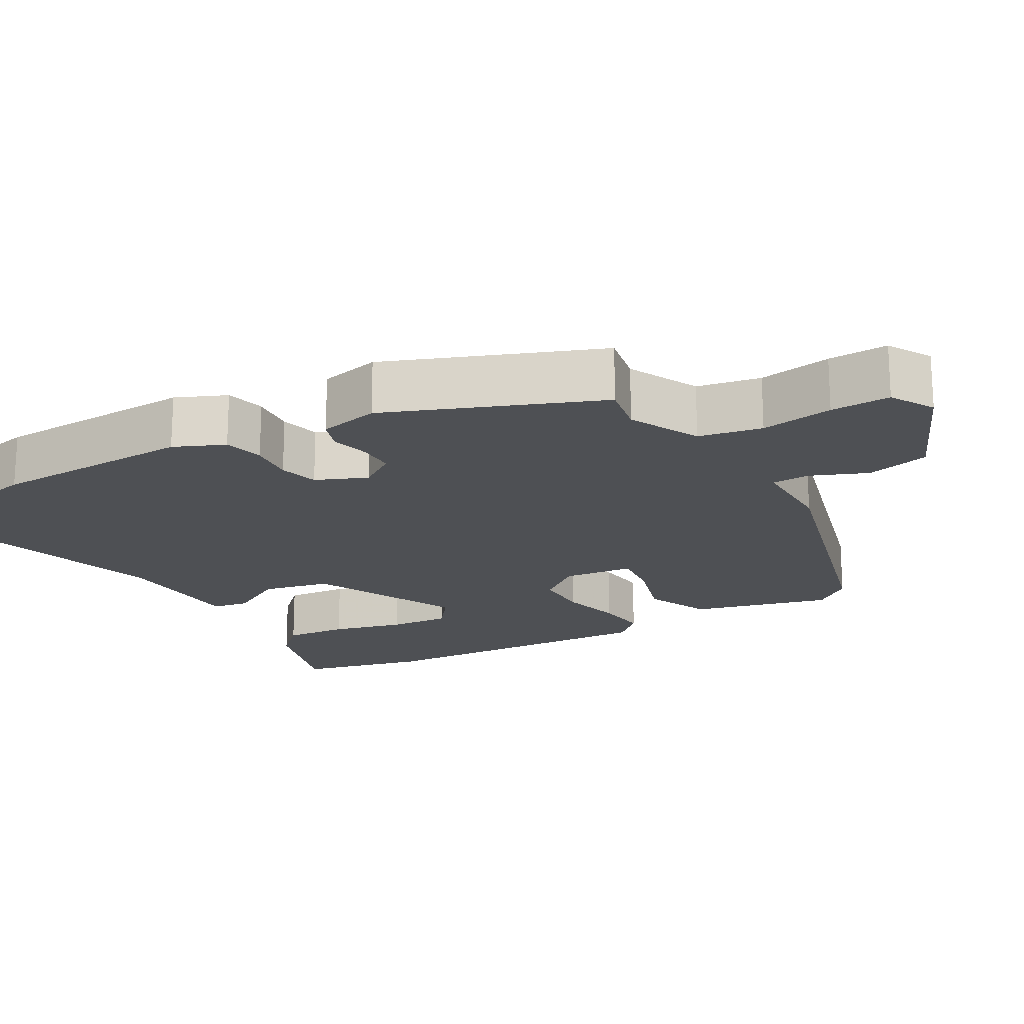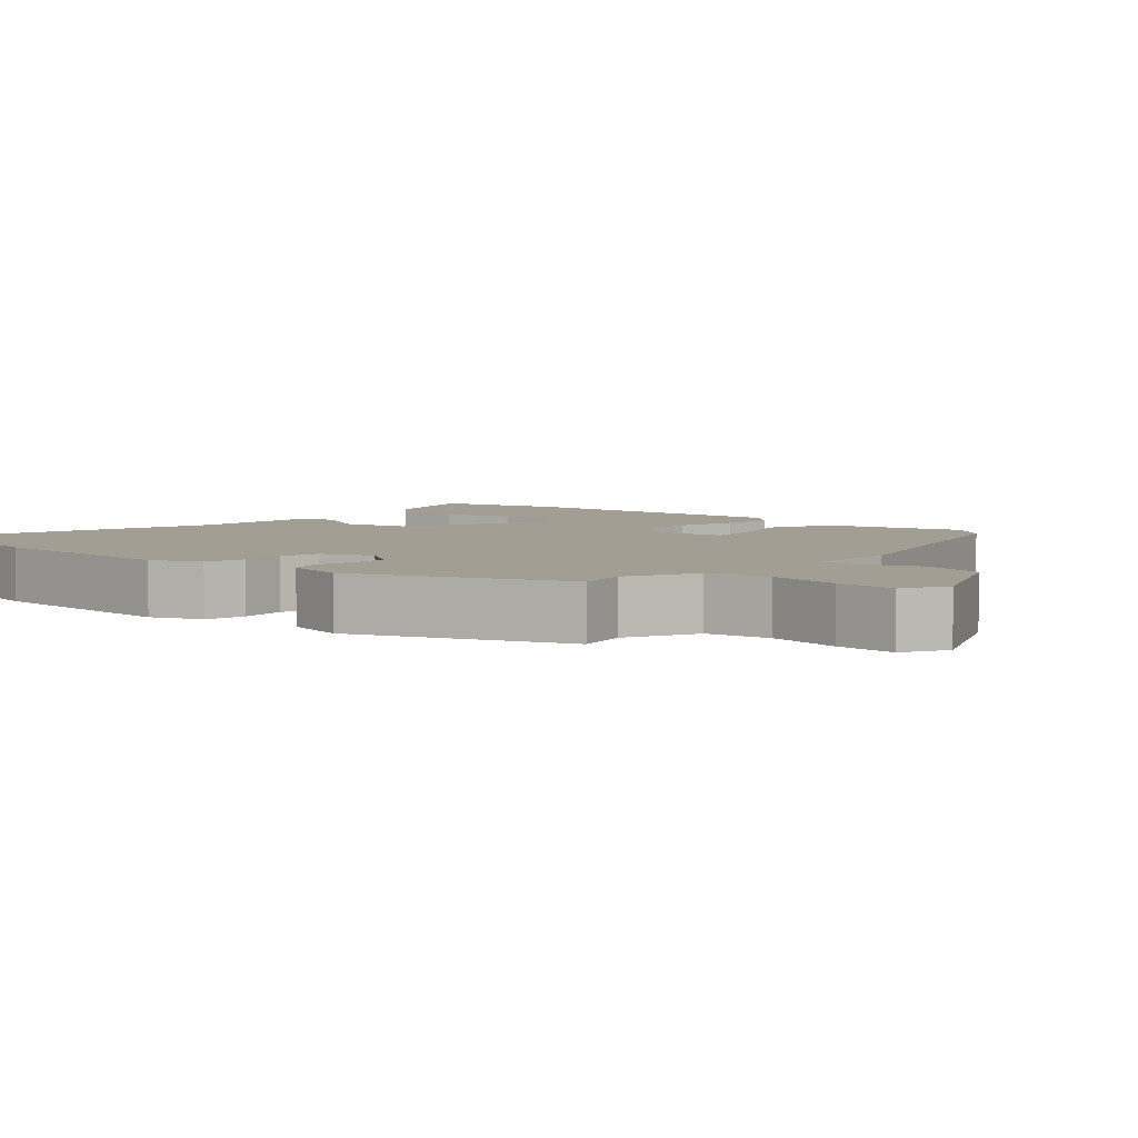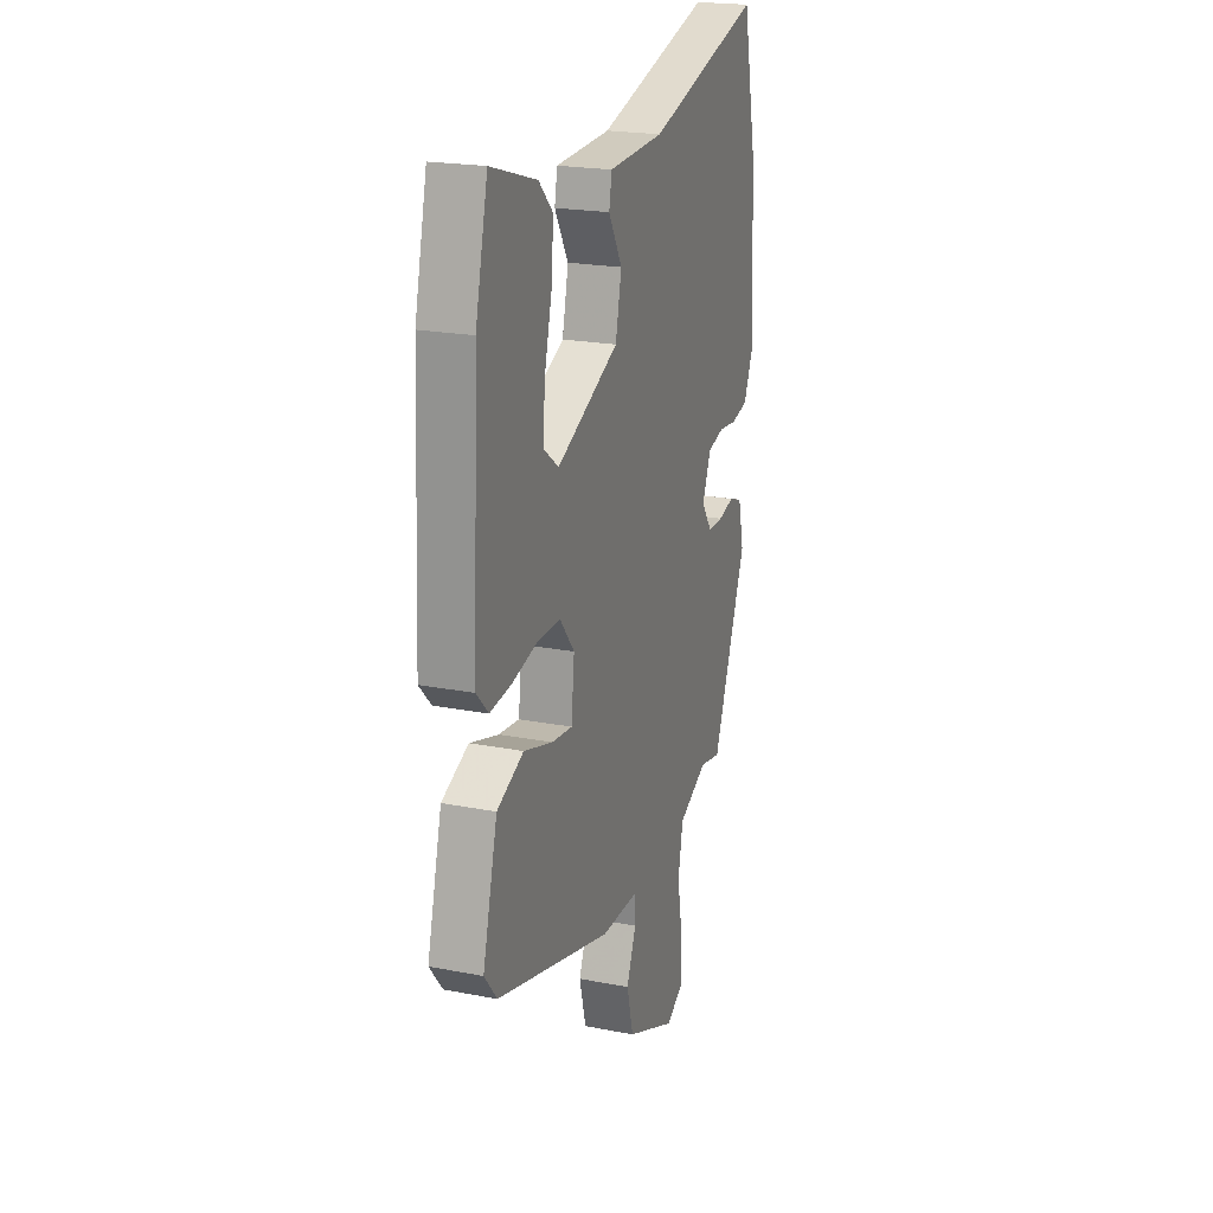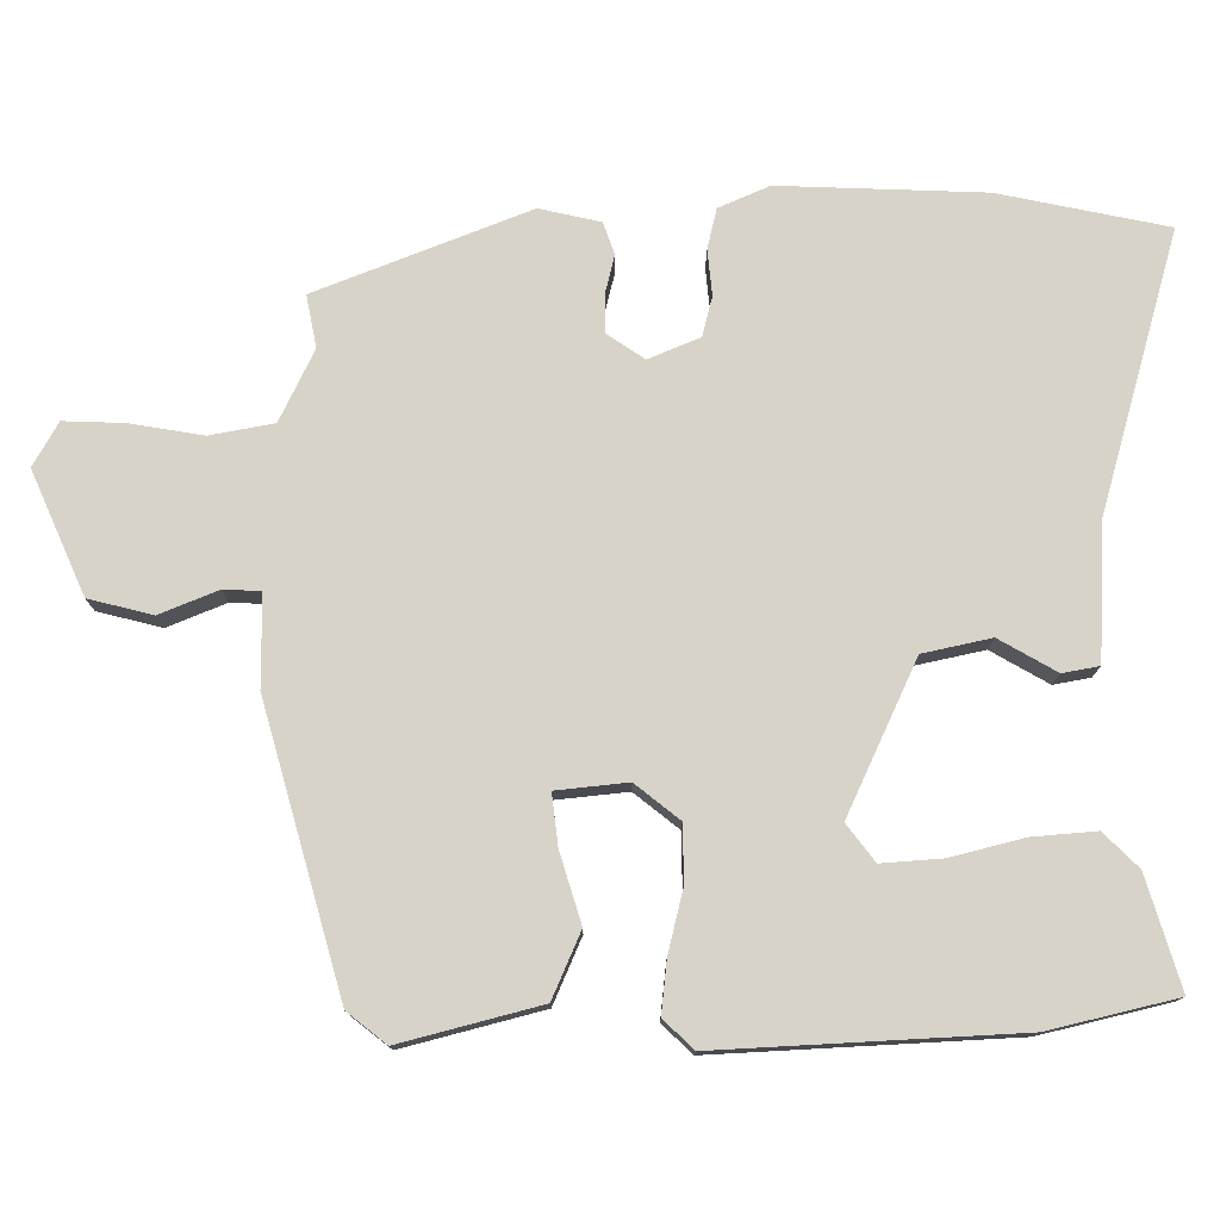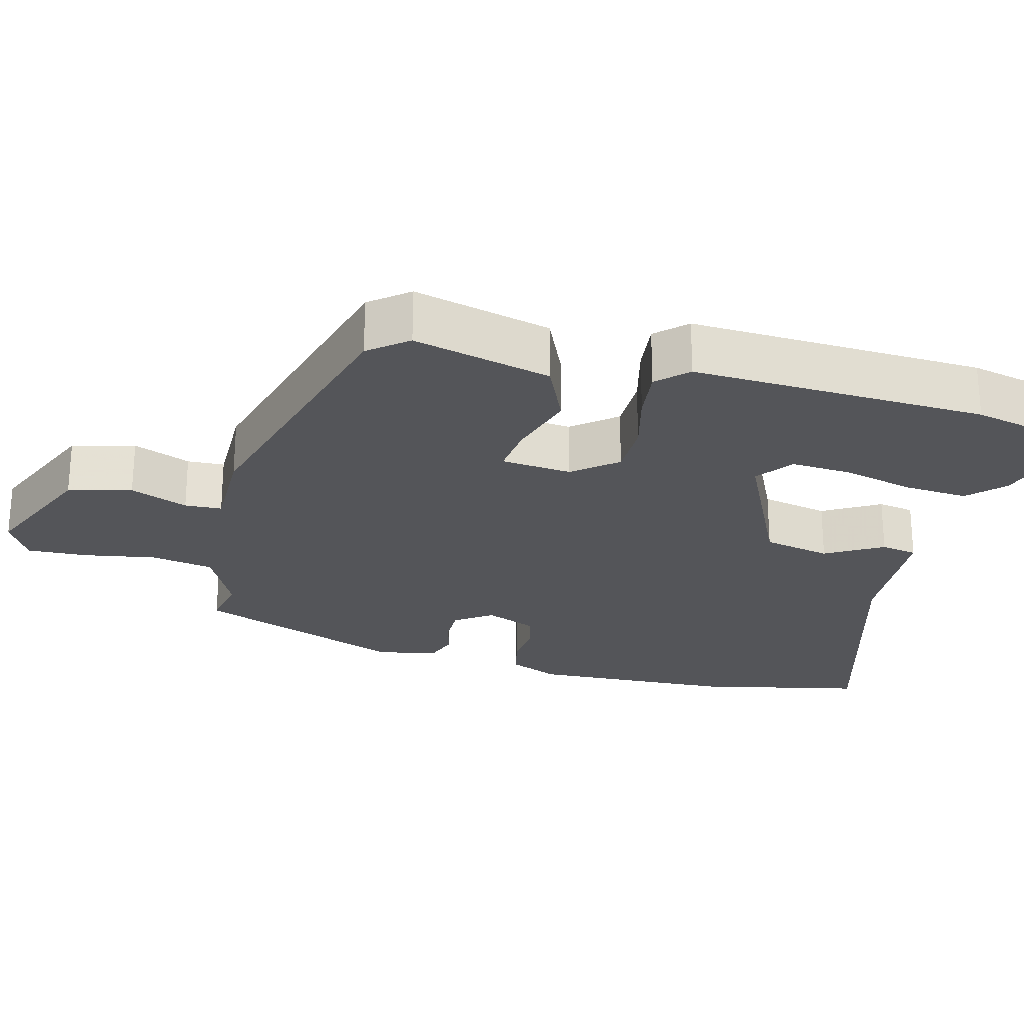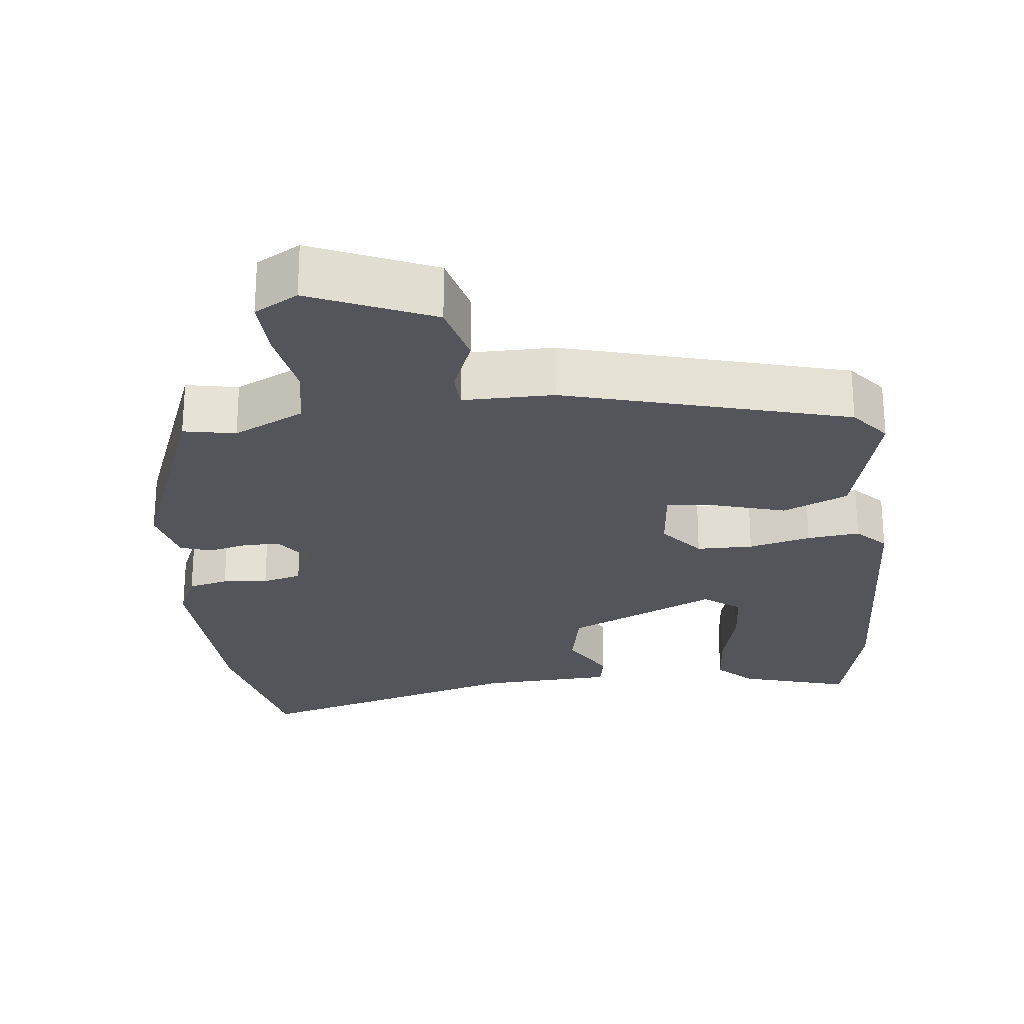
<metadata>
{"format":"obj","ext":"obj","renderer":"f3d","projection":"perspective","resolution":1024,"background":"white","views":[{"elev":-18.9,"azim":119.9,"up":"+Y"},{"elev":5.1,"azim":131.4,"up":"+Y"},{"elev":21.1,"azim":-70.7,"up":"+Z"},{"elev":76.9,"azim":-90.3,"up":"+Y"},{"elev":-24.8,"azim":-104.3,"up":"+Y"},{"elev":-25.0,"azim":-173.4,"up":"+Y"}]}
</metadata>
<code>
v 0.479 0.07 0.6
v 0.527 0.07 0.371
v 0.538 0.07 0.092
v 0.508 0.07 0.023
v 0.453 0.07 0.01
v 0.391 0.07 0.016
v 0.337 0.07 0.002
v 0.308 0.07 -0.068
v 0.343 0.07 -0.119
v 0.394 0.07 -0.119
v 0.447 0.07 -0.106
v 0.49 0.07 -0.121
v 0.509 0.07 -0.204
v 0.396 0.07 -0.493
v 0.325 0.07 -0.479
v 0.228 0.07 -0.526
v 0.212 0.07 -0.613
v 0.229 0.07 -0.713
v 0.232 0.07 -0.795
v 0.172 0.07 -0.829
v 0.006 0.07 -0.756
v -0.016 0.07 -0.669
v 0.016 0.07 -0.59
v 0.014 0.07 -0.539
v -0.11 0.07 -0.539
v -0.496 0.07 -0.431
v -0.538 0.07 -0.378
v -0.489 0.07 -0.188
v -0.4 0.07 -0.149
v -0.304 0.07 -0.178
v -0.235 0.07 -0.186
v -0.225 0.07 -0.089
v -0.273 0.07 -0.029
v -0.35 0.07 -0.028
v -0.435 0.07 -0.049
v -0.507 0.07 -0.057
v -0.546 0.07 -0.016
v -0.526 0.07 0.39
v -0.485 0.07 0.564
v -0.334 0.07 0.519
v -0.287 0.07 0.472
v -0.294 0.07 0.385
v -0.319 0.07 0.286
v -0.325 0.07 0.203
v -0.275 0.07 0.165
v -0.069 0.07 0.261
v -0.049 0.07 0.354
v -0.094 0.07 0.432
v -0.085 0.07 0.482
v 0.099 0.07 0.491
v 0.479 0 0.6
v 0.527 0 0.371
v 0.538 0 0.092
v 0.508 0 0.023
v 0.453 0 0.01
v 0.391 0 0.016
v 0.337 0 0.002
v 0.308 0 -0.068
v 0.343 0 -0.119
v 0.394 0 -0.119
v 0.447 0 -0.106
v 0.49 0 -0.121
v 0.509 0 -0.204
v 0.396 0 -0.493
v 0.325 0 -0.479
v 0.228 0 -0.526
v 0.212 0 -0.613
v 0.229 0 -0.713
v 0.232 0 -0.795
v 0.172 0 -0.829
v 0.006 0 -0.756
v -0.016 0 -0.669
v 0.016 0 -0.59
v 0.014 0 -0.539
v -0.11 0 -0.539
v -0.496 0 -0.431
v -0.538 0 -0.378
v -0.489 0 -0.188
v -0.4 0 -0.149
v -0.304 0 -0.178
v -0.235 0 -0.186
v -0.225 0 -0.089
v -0.273 0 -0.029
v -0.35 0 -0.028
v -0.435 0 -0.049
v -0.507 0 -0.057
v -0.546 0 -0.016
v -0.526 0 0.39
v -0.485 0 0.564
v -0.334 0 0.519
v -0.287 0 0.472
v -0.294 0 0.385
v -0.319 0 0.286
v -0.325 0 0.203
v -0.275 0 0.165
v -0.069 0 0.261
v -0.049 0 0.354
v -0.094 0 0.432
v -0.085 0 0.482
v 0.099 0 0.491
f 47 48 49 50
f 46 47 50 1
f 40 41 42 43
f 40 43 44
f 39 40 44
f 38 39 44
f 37 38 44
f 34 35 36 37
f 33 34 37 44
f 32 33 44 45
f 27 28 29 30
f 27 30 31
f 24 25 26 27
f 24 27 31
f 20 21 22 23
f 20 23 24
f 17 18 19 20
f 16 17 20 24
f 15 16 24 31
f 10 11 12 13
f 9 10 13 14
f 8 9 14 15
f 3 4 5 6
f 3 6 7
f 46 1 2 3
f 32 45 46 3
f 8 15 31 32
f 7 8 32
f 3 7 32
f 100 99 98 97
f 51 100 97 96
f 93 92 91 90
f 94 93 90
f 94 90 89
f 94 89 88
f 94 88 87
f 87 86 85 84
f 94 87 84 83
f 95 94 83 82
f 80 79 78 77
f 81 80 77
f 77 76 75 74
f 81 77 74
f 73 72 71 70
f 74 73 70
f 70 69 68 67
f 74 70 67 66
f 81 74 66 65
f 63 62 61 60
f 64 63 60 59
f 65 64 59 58
f 56 55 54 53
f 57 56 53
f 53 52 51 96
f 53 96 95 82
f 82 81 65 58
f 82 58 57
f 82 57 53
f 1 51 52 2
f 2 52 53 3
f 3 53 54 4
f 4 54 55 5
f 5 55 56 6
f 6 56 57 7
f 7 57 58 8
f 8 58 59 9
f 9 59 60 10
f 10 60 61 11
f 11 61 62 12
f 12 62 63 13
f 13 63 64 14
f 14 64 65 15
f 15 65 66 16
f 16 66 67 17
f 17 67 68 18
f 18 68 69 19
f 19 69 70 20
f 20 70 71 21
f 21 71 72 22
f 22 72 73 23
f 23 73 74 24
f 24 74 75 25
f 25 75 76 26
f 26 76 77 27
f 27 77 78 28
f 28 78 79 29
f 29 79 80 30
f 30 80 81 31
f 31 81 82 32
f 32 82 83 33
f 33 83 84 34
f 34 84 85 35
f 35 85 86 36
f 36 86 87 37
f 37 87 88 38
f 38 88 89 39
f 39 89 90 40
f 40 90 91 41
f 41 91 92 42
f 42 92 93 43
f 43 93 94 44
f 44 94 95 45
f 45 95 96 46
f 46 96 97 47
f 47 97 98 48
f 48 98 99 49
f 49 99 100 50
f 50 100 51 1

</code>
